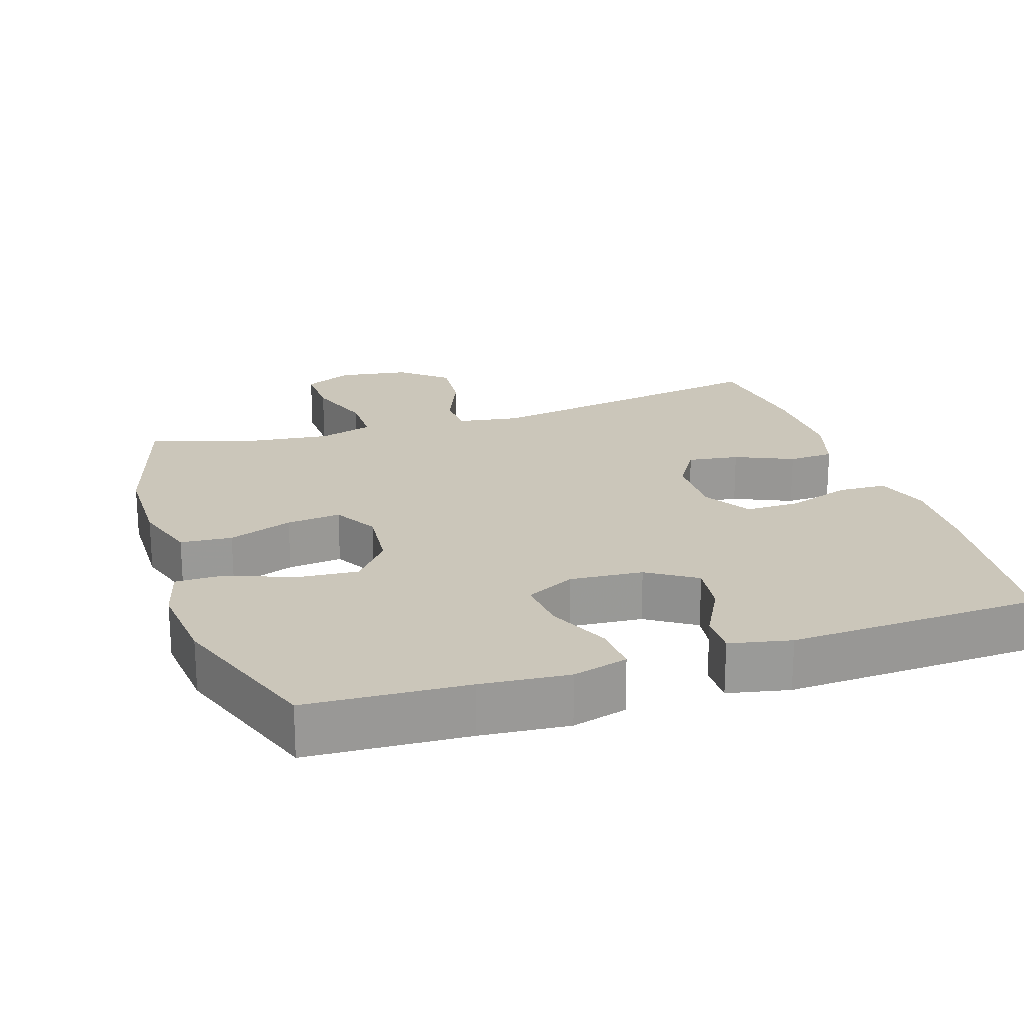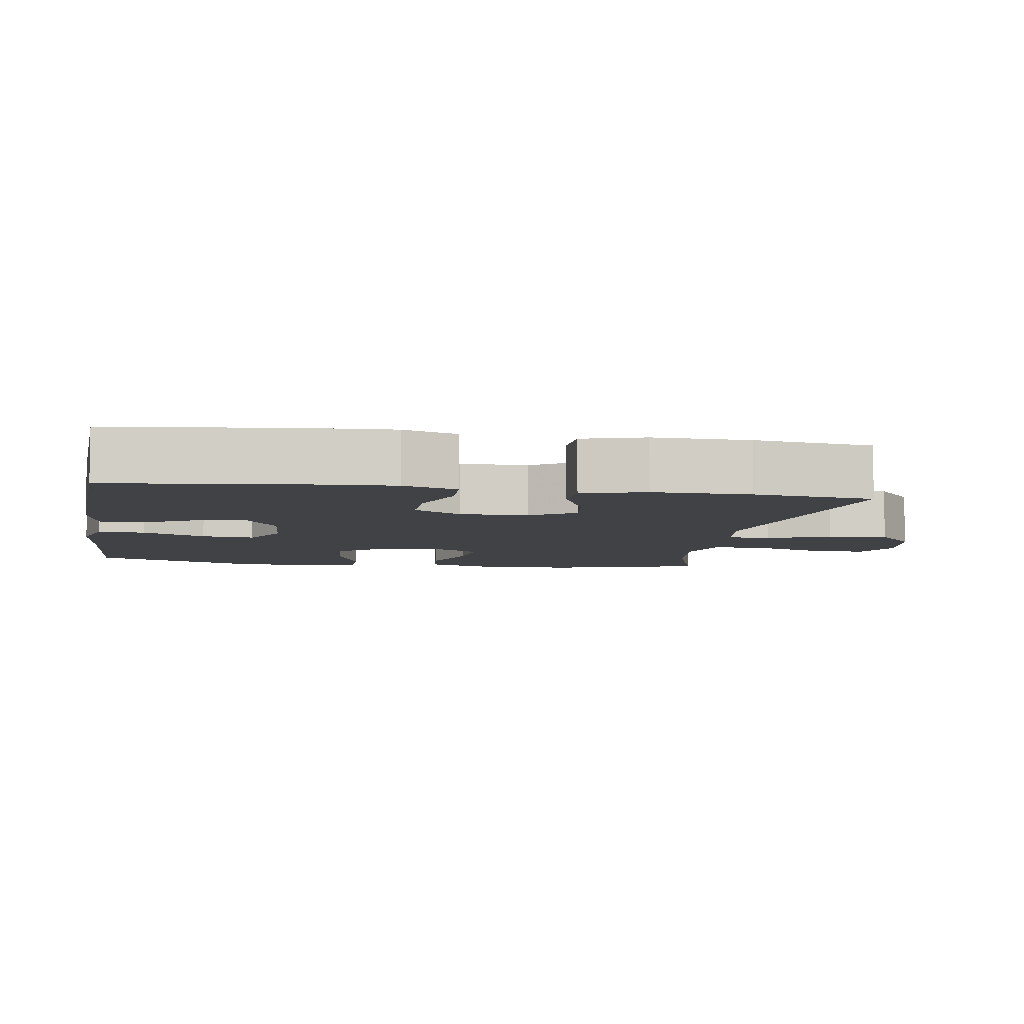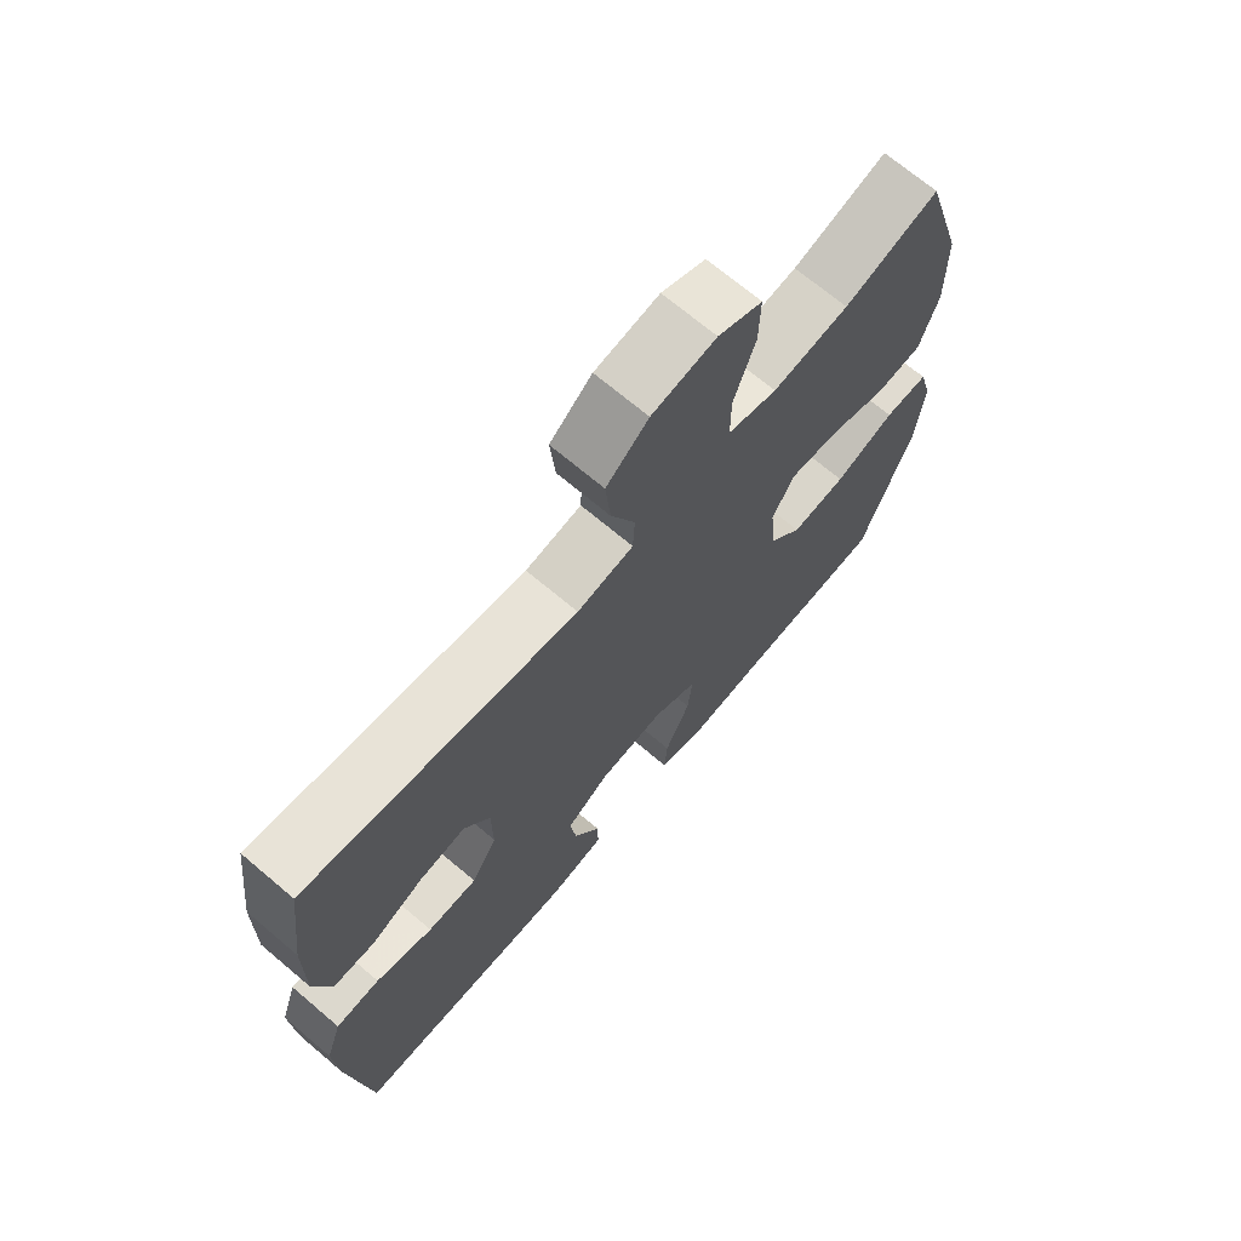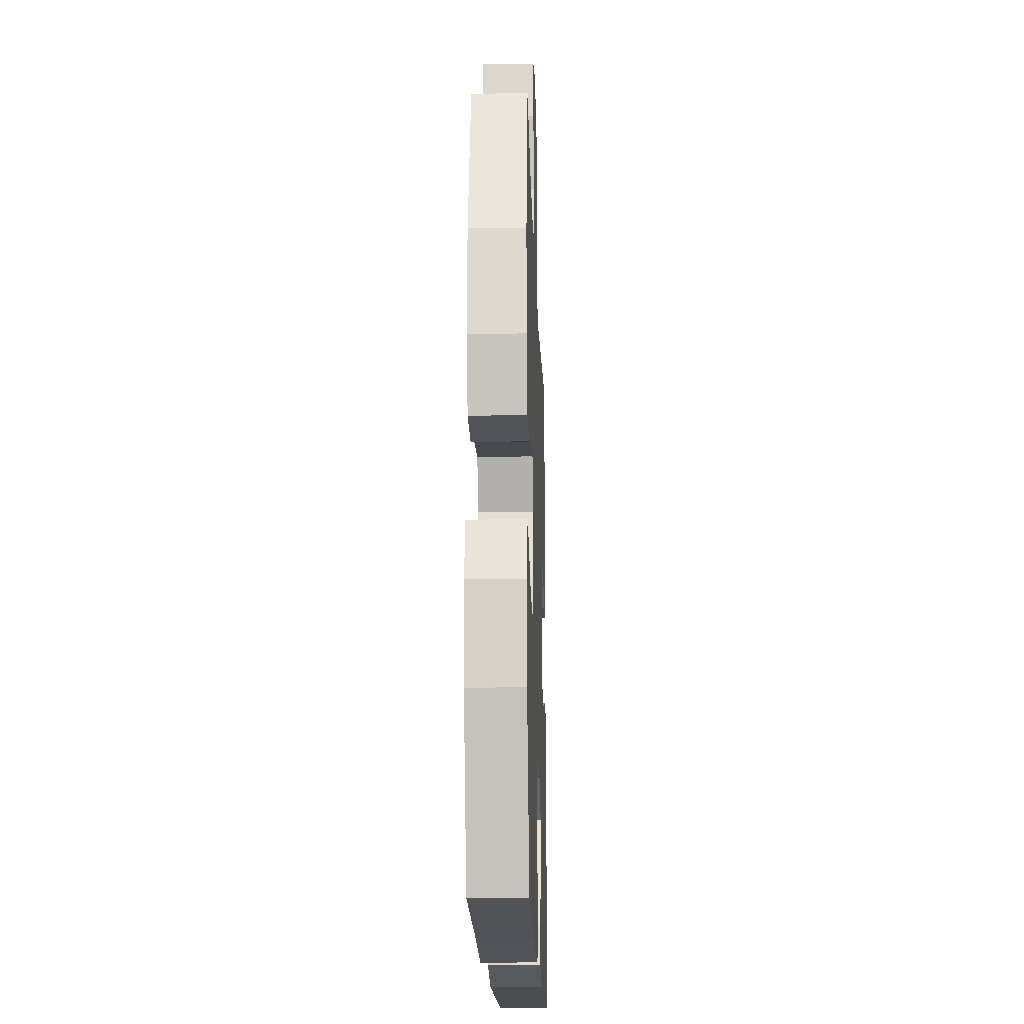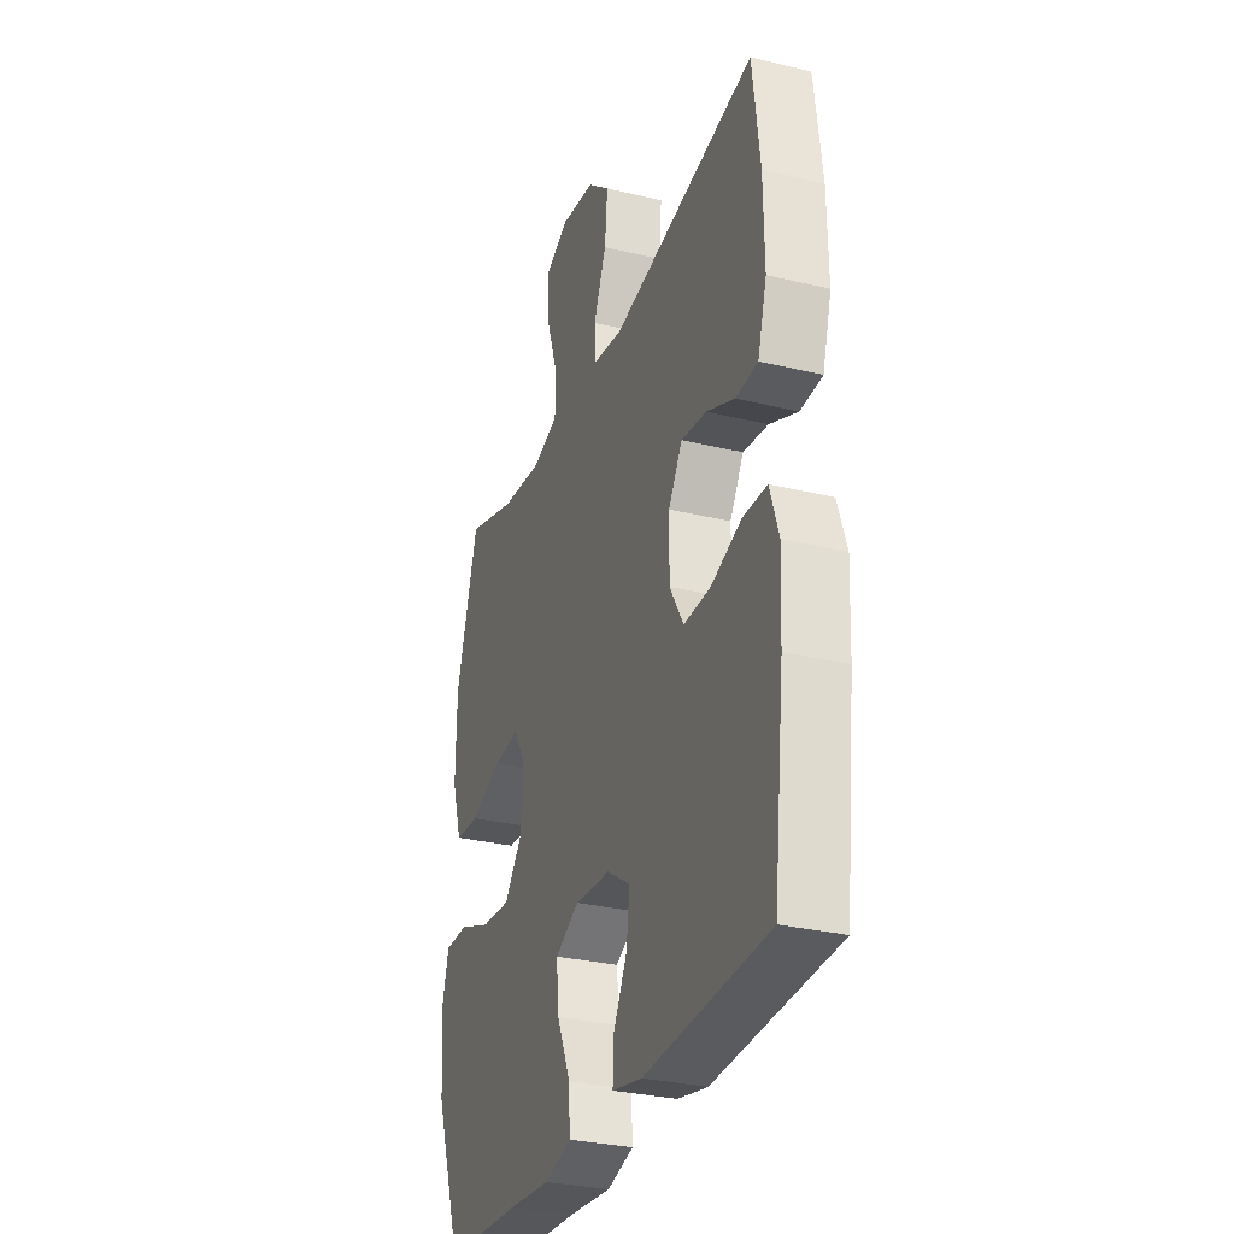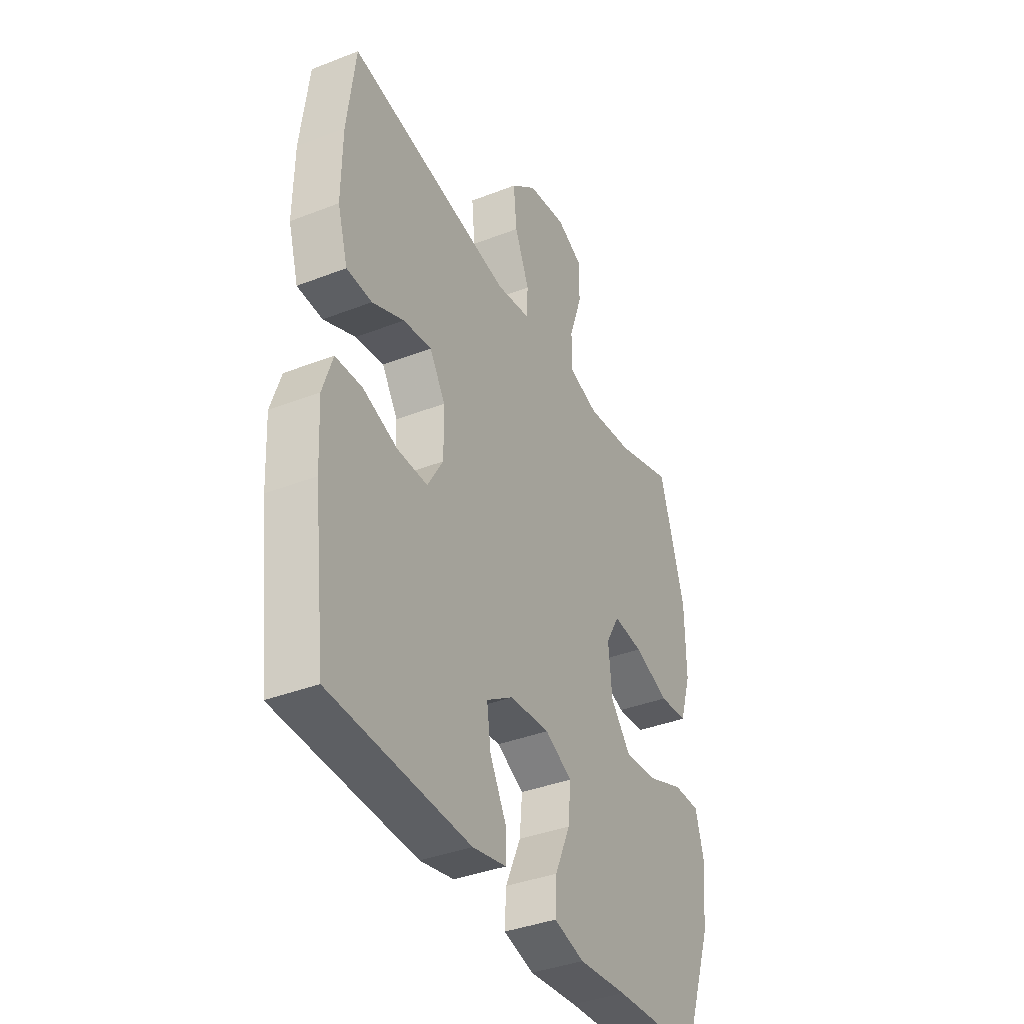
<metadata>
{"format":"obj","ext":"obj","renderer":"f3d","projection":"perspective","resolution":1024,"background":"white","views":[{"elev":21.2,"azim":161.9,"up":"+Y"},{"elev":-6.5,"azim":-99.3,"up":"+Y"},{"elev":70.1,"azim":-49.8,"up":"+Z"},{"elev":-18.6,"azim":91.9,"up":"+Z"},{"elev":-30.2,"azim":-109.3,"up":"+Z"},{"elev":-37.9,"azim":-63.6,"up":"+Z"}]}
</metadata>
<code>
v 0.5 0.07 -0.5
v 0.277 0.07 -0.512
v 0.154 0.07 -0.523
v 0.077 0.07 -0.502
v 0.081 0.07 -0.436
v 0.12 0.07 -0.348
v 0.127 0.07 -0.274
v 0.058 0.07 -0.239
v -0.044 0.07 -0.247
v -0.112 0.07 -0.291
v -0.102 0.07 -0.363
v -0.061 0.07 -0.44
v -0.06 0.07 -0.497
v -0.146 0.07 -0.515
v -0.5 0.07 -0.5
v -0.531 0.07 -0.24
v -0.537 0.07 -0.121
v -0.512 0.07 -0.045
v -0.444 0.07 -0.042
v -0.356 0.07 -0.072
v -0.279 0.07 -0.073
v -0.239 0.07 -0.006
v -0.24 0.07 0.089
v -0.28 0.07 0.152
v -0.352 0.07 0.142
v -0.433 0.07 0.106
v -0.497 0.07 0.109
v -0.523 0.07 0.197
v -0.521 0.07 0.333
v -0.5 0.07 0.5
v -0.082 0.07 0.429
v 0.005 0.07 0.443
v 0.008 0.07 0.503
v -0.029 0.07 0.59
v -0.037 0.07 0.674
v 0.028 0.07 0.729
v 0.127 0.07 0.744
v 0.195 0.07 0.712
v 0.193 0.07 0.632
v 0.16 0.07 0.536
v 0.16 0.07 0.462
v 0.236 0.07 0.439
v 0.354 0.07 0.453
v 0.5 0.07 0.5
v 0.564 0.07 0.286
v 0.566 0.07 0.149
v 0.537 0.07 0.058
v 0.465 0.07 0.052
v 0.375 0.07 0.085
v 0.299 0.07 0.093
v 0.264 0.07 0.031
v 0.273 0.07 -0.062
v 0.324 0.07 -0.124
v 0.409 0.07 -0.117
v 0.502 0.07 -0.081
v 0.57 0.07 -0.081
v 0.591 0.07 -0.158
v 0.579 0.07 -0.28
v 0.5 0 -0.5
v 0.277 0 -0.512
v 0.154 0 -0.523
v 0.077 0 -0.502
v 0.081 0 -0.436
v 0.12 0 -0.348
v 0.127 0 -0.274
v 0.058 0 -0.239
v -0.044 0 -0.247
v -0.112 0 -0.291
v -0.102 0 -0.363
v -0.061 0 -0.44
v -0.06 0 -0.497
v -0.146 0 -0.515
v -0.5 0 -0.5
v -0.531 0 -0.24
v -0.537 0 -0.121
v -0.512 0 -0.045
v -0.444 0 -0.042
v -0.356 0 -0.072
v -0.279 0 -0.073
v -0.239 0 -0.006
v -0.24 0 0.089
v -0.28 0 0.152
v -0.352 0 0.142
v -0.433 0 0.106
v -0.497 0 0.109
v -0.523 0 0.197
v -0.521 0 0.333
v -0.5 0 0.5
v -0.082 0 0.429
v 0.005 0 0.443
v 0.008 0 0.503
v -0.029 0 0.59
v -0.037 0 0.674
v 0.028 0 0.729
v 0.127 0 0.744
v 0.195 0 0.712
v 0.193 0 0.632
v 0.16 0 0.536
v 0.16 0 0.462
v 0.236 0 0.439
v 0.354 0 0.453
v 0.5 0 0.5
v 0.564 0 0.286
v 0.566 0 0.149
v 0.537 0 0.058
v 0.465 0 0.052
v 0.375 0 0.085
v 0.299 0 0.093
v 0.264 0 0.031
v 0.273 0 -0.062
v 0.324 0 -0.124
v 0.409 0 -0.117
v 0.502 0 -0.081
v 0.57 0 -0.081
v 0.591 0 -0.158
v 0.579 0 -0.28
f 58 1 2
f 57 58 2
f 56 57 2
f 55 56 2
f 54 55 2
f 4 5 6
f 3 4 6
f 2 3 6
f 54 2 6
f 53 54 6
f 52 53 6 7
f 51 52 7 8
f 50 51 8 9
f 47 48 49
f 46 47 49
f 45 46 49
f 44 45 49
f 43 44 49
f 42 43 49 50
f 50 9 10
f 42 50 10
f 41 42 10
f 38 39 40
f 37 38 40
f 36 37 40
f 35 36 40
f 34 35 40
f 33 34 40
f 32 33 40 41
f 31 32 41 10
f 29 30 31
f 28 29 31
f 27 28 31
f 26 27 31
f 25 26 31
f 24 25 31
f 23 24 31
f 22 23 31 10
f 18 19 20
f 17 18 20
f 16 17 20
f 15 16 20
f 14 15 20
f 13 14 20
f 12 13 20
f 11 12 20
f 11 20 21
f 10 11 21 22
f 60 59 116
f 60 116 115
f 60 115 114
f 60 114 113
f 60 113 112
f 64 63 62
f 64 62 61
f 64 61 60
f 64 60 112
f 64 112 111
f 65 64 111 110
f 66 65 110 109
f 67 66 109 108
f 107 106 105
f 107 105 104
f 107 104 103
f 107 103 102
f 107 102 101
f 108 107 101 100
f 68 67 108
f 68 108 100
f 68 100 99
f 98 97 96
f 98 96 95
f 98 95 94
f 98 94 93
f 98 93 92
f 98 92 91
f 99 98 91 90
f 68 99 90 89
f 89 88 87
f 89 87 86
f 89 86 85
f 89 85 84
f 89 84 83
f 89 83 82
f 89 82 81
f 68 89 81 80
f 78 77 76
f 78 76 75
f 78 75 74
f 78 74 73
f 78 73 72
f 78 72 71
f 78 71 70
f 78 70 69
f 79 78 69
f 80 79 69 68
f 1 59 60 2
f 2 60 61 3
f 3 61 62 4
f 4 62 63 5
f 5 63 64 6
f 6 64 65 7
f 7 65 66 8
f 8 66 67 9
f 9 67 68 10
f 10 68 69 11
f 11 69 70 12
f 12 70 71 13
f 13 71 72 14
f 14 72 73 15
f 15 73 74 16
f 16 74 75 17
f 17 75 76 18
f 18 76 77 19
f 19 77 78 20
f 20 78 79 21
f 21 79 80 22
f 22 80 81 23
f 23 81 82 24
f 24 82 83 25
f 25 83 84 26
f 26 84 85 27
f 27 85 86 28
f 28 86 87 29
f 29 87 88 30
f 30 88 89 31
f 31 89 90 32
f 32 90 91 33
f 33 91 92 34
f 34 92 93 35
f 35 93 94 36
f 36 94 95 37
f 37 95 96 38
f 38 96 97 39
f 39 97 98 40
f 40 98 99 41
f 41 99 100 42
f 42 100 101 43
f 43 101 102 44
f 44 102 103 45
f 45 103 104 46
f 46 104 105 47
f 47 105 106 48
f 48 106 107 49
f 49 107 108 50
f 50 108 109 51
f 51 109 110 52
f 52 110 111 53
f 53 111 112 54
f 54 112 113 55
f 55 113 114 56
f 56 114 115 57
f 57 115 116 58
f 58 116 59 1

</code>
